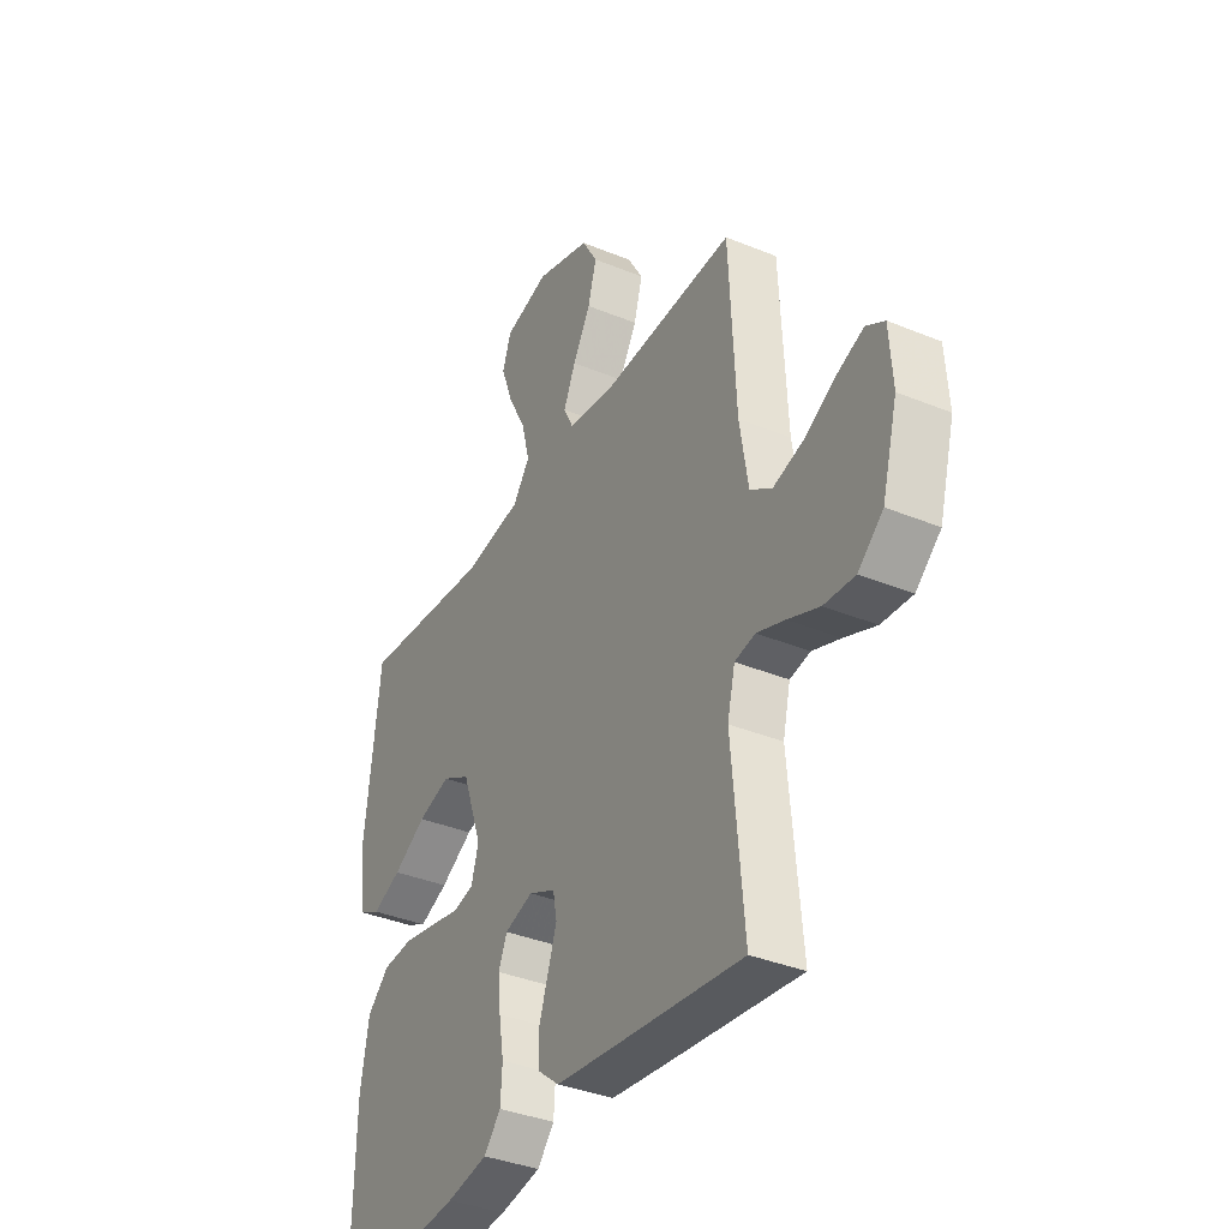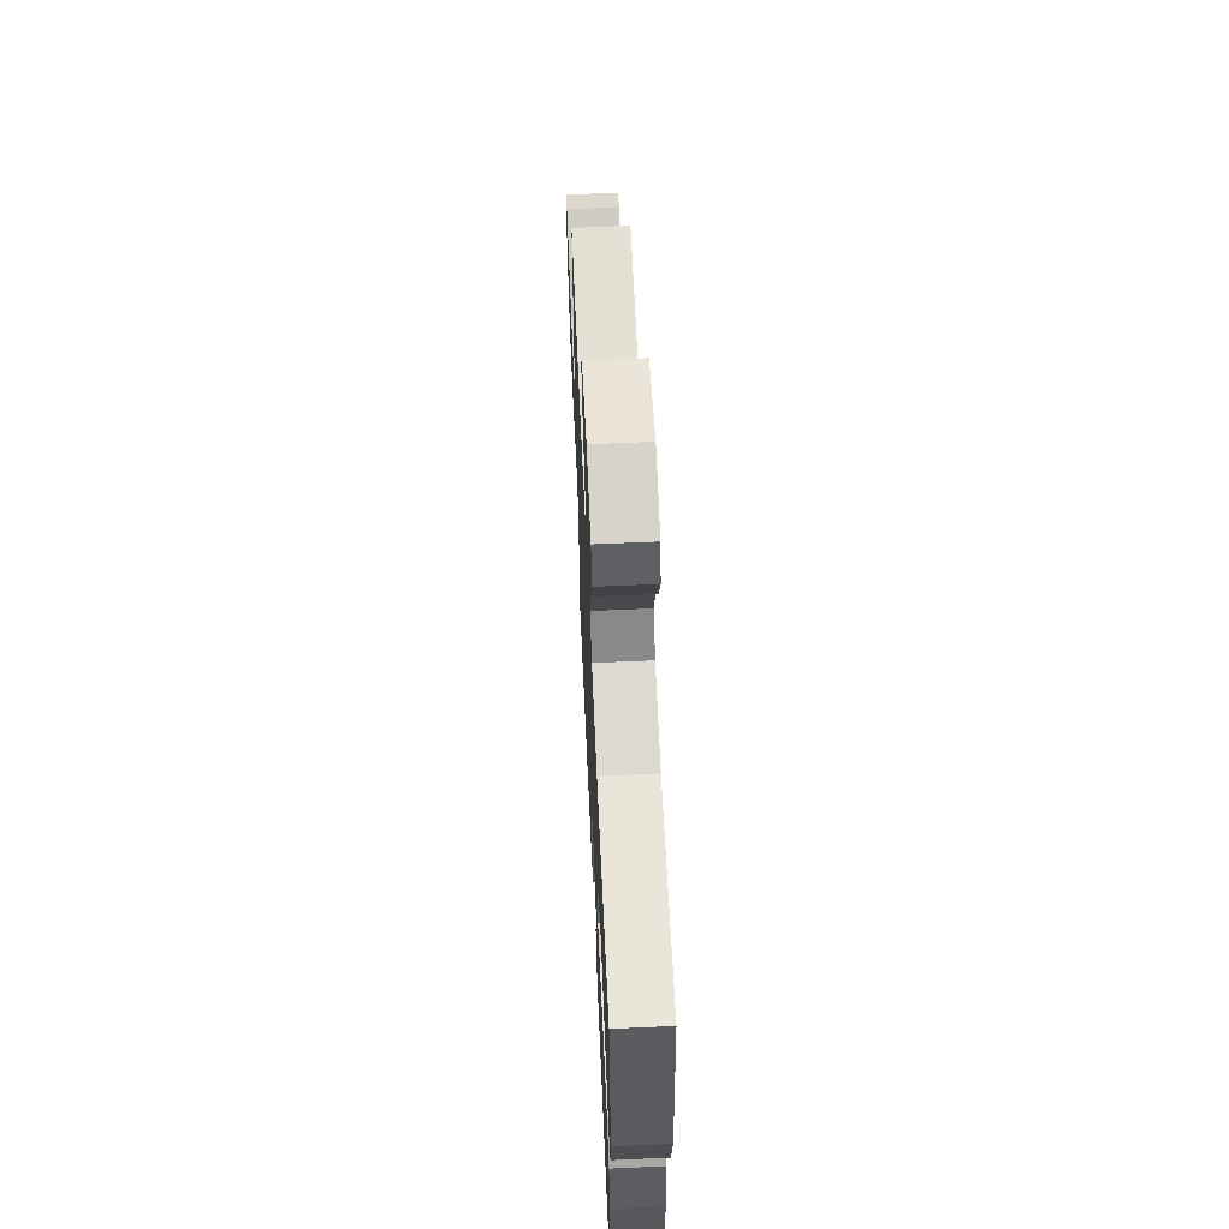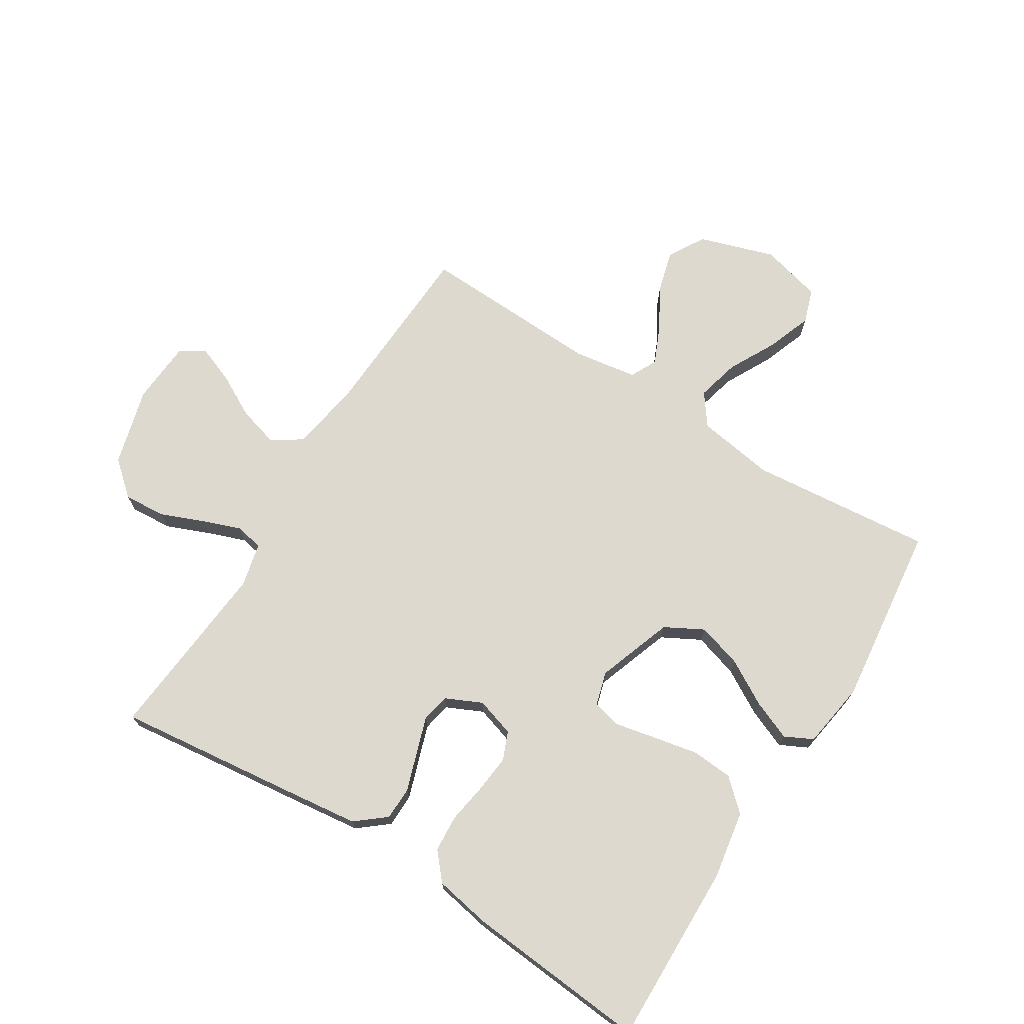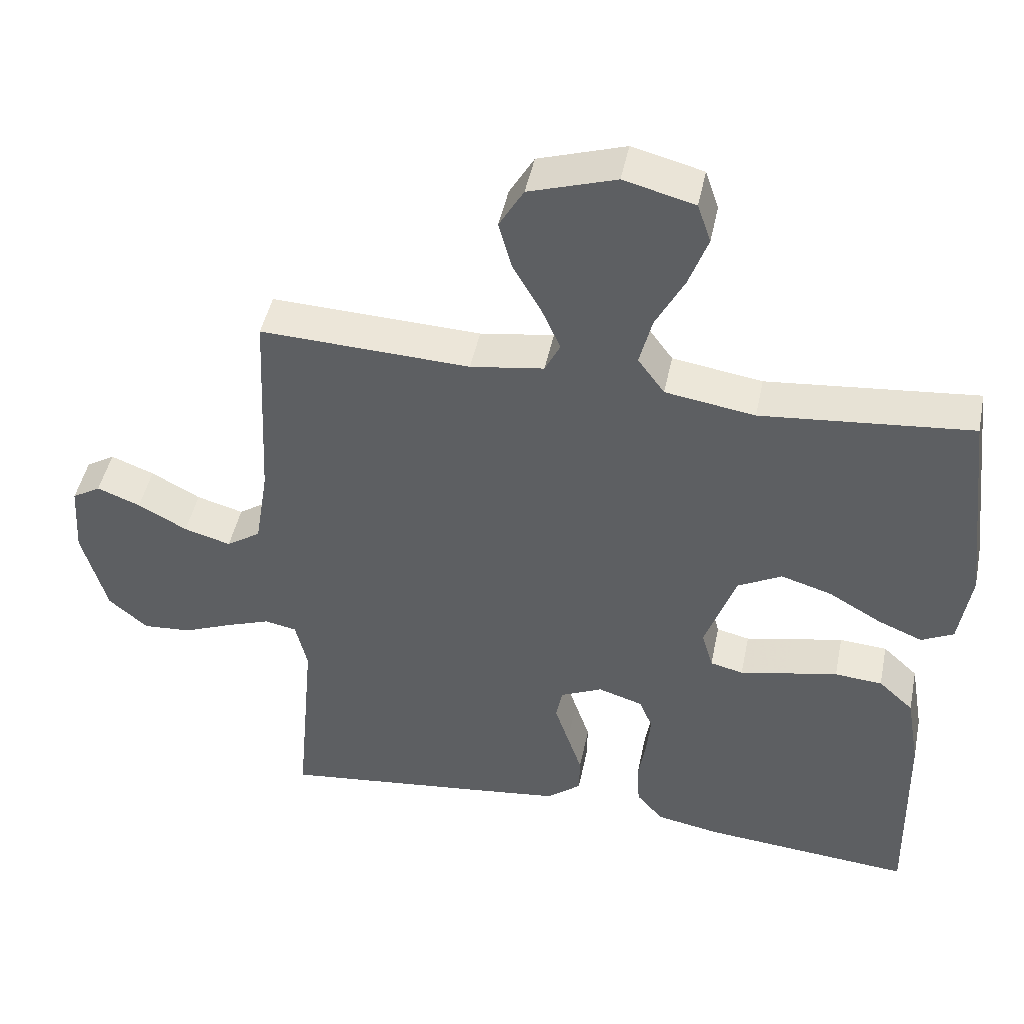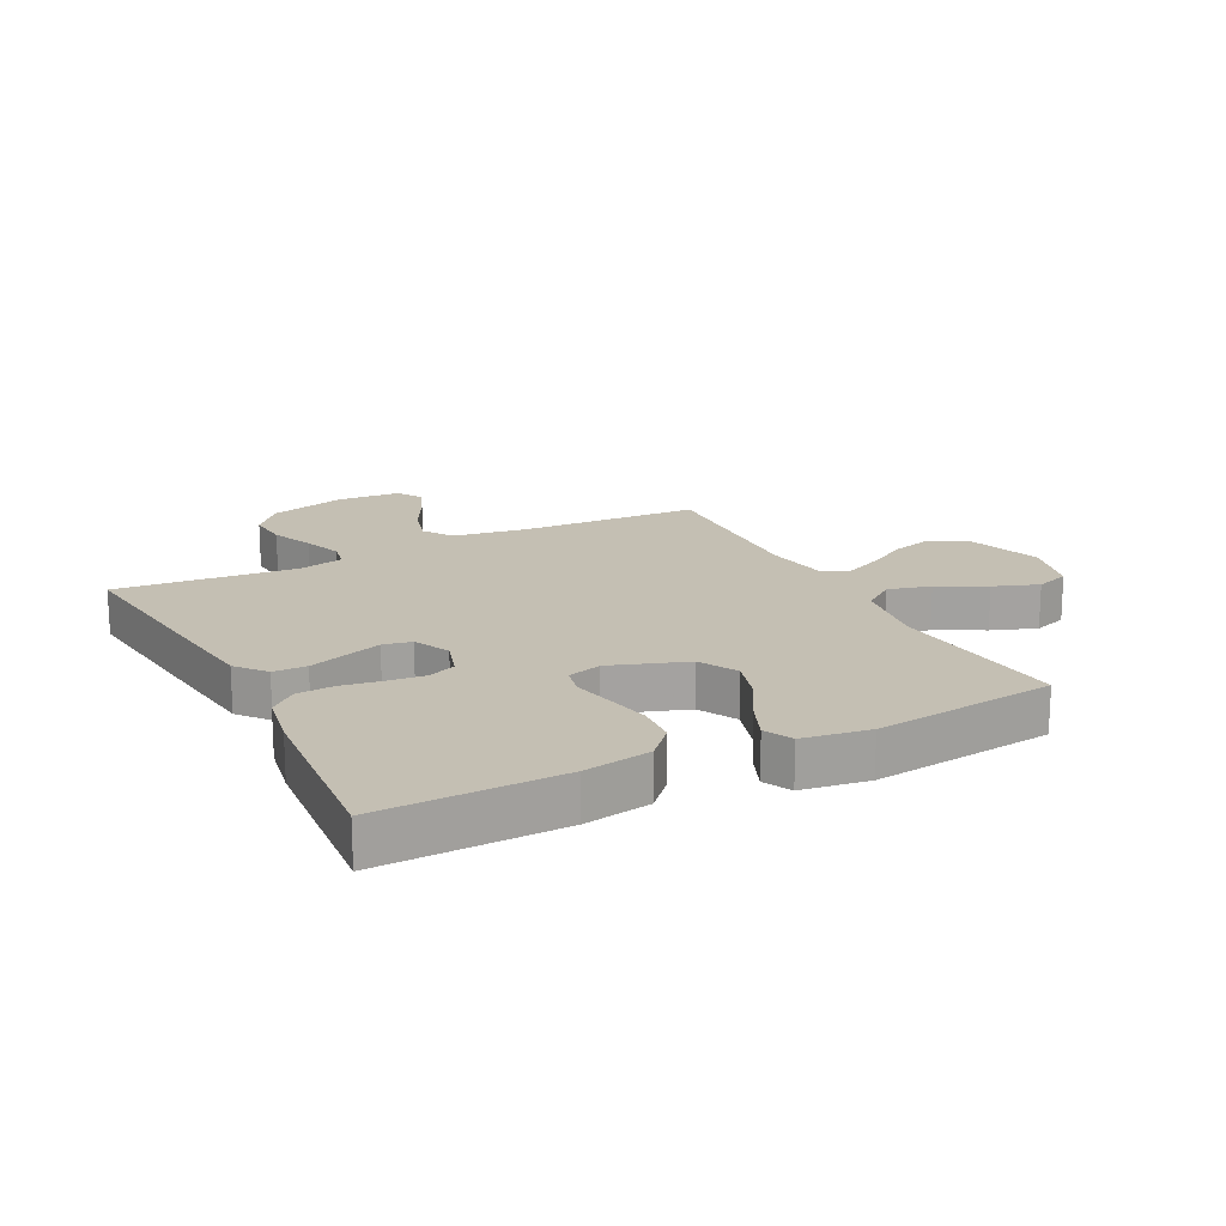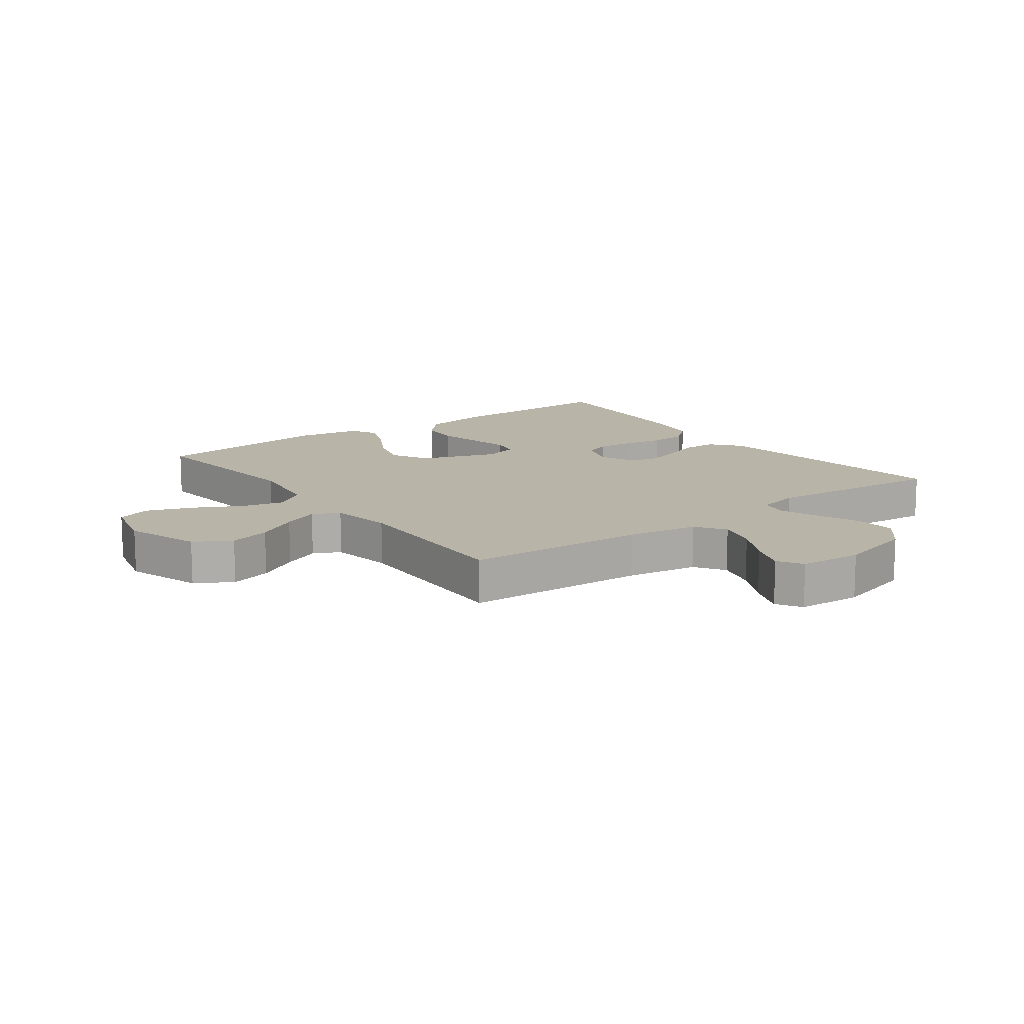
<metadata>
{"format":"obj","ext":"obj","renderer":"f3d","projection":"perspective","resolution":1024,"background":"white","views":[{"elev":-36.7,"azim":61.9,"up":"+Z"},{"elev":63.1,"azim":-92.6,"up":"+Z"},{"elev":71.7,"azim":-148.0,"up":"+Y"},{"elev":46.0,"azim":-168.5,"up":"+Z"},{"elev":17.7,"azim":-117.2,"up":"+Y"},{"elev":13.3,"azim":53.4,"up":"+Y"}]}
</metadata>
<code>
v 0.5 0.07 0.5
v 0.515 0.07 0.2
v 0.534 0.07 0.082
v 0.583 0.07 0.049
v 0.65 0.07 0.068
v 0.72 0.07 0.106
v 0.782 0.07 0.13
v 0.823 0.07 0.105
v 0.83 0.07 0
v 0.795 0.07 -0.128
v 0.739 0.07 -0.176
v 0.67 0.07 -0.171
v 0.599 0.07 -0.142
v 0.536 0.07 -0.119
v 0.49 0.07 -0.128
v 0.473 0.07 -0.2
v 0.5 0.07 -0.5
v 0.2 0.07 -0.465
v 0.078 0.07 -0.45
v 0.029 0.07 -0.41
v 0.028 0.07 -0.355
v 0.049 0.07 -0.293
v 0.069 0.07 -0.233
v 0.06 0.07 -0.186
v 0 0.07 -0.158
v -0.064 0.07 -0.178
v -0.083 0.07 -0.224
v -0.077 0.07 -0.285
v -0.066 0.07 -0.352
v -0.07 0.07 -0.413
v -0.108 0.07 -0.457
v -0.2 0.07 -0.474
v -0.5 0.07 -0.5
v -0.494 0.07 -0.2
v -0.475 0.07 -0.089
v -0.425 0.07 -0.043
v -0.357 0.07 -0.038
v -0.283 0.07 -0.053
v -0.216 0.07 -0.067
v -0.169 0.07 -0.056
v -0.153 0.07 0
v -0.197 0.07 0.125
v -0.26 0.07 0.159
v -0.333 0.07 0.137
v -0.407 0.07 0.094
v -0.472 0.07 0.067
v -0.518 0.07 0.09
v -0.535 0.07 0.2
v -0.5 0.07 0.5
v -0.2 0.07 0.471
v -0.072 0.07 0.491
v -0.034 0.07 0.543
v -0.052 0.07 0.614
v -0.093 0.07 0.692
v -0.12 0.07 0.766
v -0.101 0.07 0.822
v 0 0.07 0.848
v 0.124 0.07 0.808
v 0.159 0.07 0.748
v 0.14 0.07 0.679
v 0.1 0.07 0.609
v 0.073 0.07 0.548
v 0.095 0.07 0.504
v 0.2 0.07 0.488
v 0.5 0 0.5
v 0.515 0 0.2
v 0.534 0 0.082
v 0.583 0 0.049
v 0.65 0 0.068
v 0.72 0 0.106
v 0.782 0 0.13
v 0.823 0 0.105
v 0.83 0 0
v 0.795 0 -0.128
v 0.739 0 -0.176
v 0.67 0 -0.171
v 0.599 0 -0.142
v 0.536 0 -0.119
v 0.49 0 -0.128
v 0.473 0 -0.2
v 0.5 0 -0.5
v 0.2 0 -0.465
v 0.078 0 -0.45
v 0.029 0 -0.41
v 0.028 0 -0.355
v 0.049 0 -0.293
v 0.069 0 -0.233
v 0.06 0 -0.186
v 0 0 -0.158
v -0.064 0 -0.178
v -0.083 0 -0.224
v -0.077 0 -0.285
v -0.066 0 -0.352
v -0.07 0 -0.413
v -0.108 0 -0.457
v -0.2 0 -0.474
v -0.5 0 -0.5
v -0.494 0 -0.2
v -0.475 0 -0.089
v -0.425 0 -0.043
v -0.357 0 -0.038
v -0.283 0 -0.053
v -0.216 0 -0.067
v -0.169 0 -0.056
v -0.153 0 0
v -0.197 0 0.125
v -0.26 0 0.159
v -0.333 0 0.137
v -0.407 0 0.094
v -0.472 0 0.067
v -0.518 0 0.09
v -0.535 0 0.2
v -0.5 0 0.5
v -0.2 0 0.471
v -0.072 0 0.491
v -0.034 0 0.543
v -0.052 0 0.614
v -0.093 0 0.692
v -0.12 0 0.766
v -0.101 0 0.822
v 0 0 0.848
v 0.124 0 0.808
v 0.159 0 0.748
v 0.14 0 0.679
v 0.1 0 0.609
v 0.073 0 0.548
v 0.095 0 0.504
v 0.2 0 0.488
f 58 59 60 61
f 58 61 62
f 57 58 62
f 56 57 62
f 53 54 55 56
f 52 53 56 62
f 51 52 62 63
f 47 48 49 50
f 44 45 46 47
f 43 44 47 50
f 42 43 50 51
f 36 37 38 39
f 34 35 36 39
f 34 39 40
f 33 34 40
f 32 33 40
f 31 32 40 41
f 28 29 30 31
f 27 28 31 41
f 19 20 21 22
f 19 22 23
f 16 17 18 19
f 15 16 19 23
f 10 11 12 13
f 10 13 14
f 9 10 14
f 8 9 14 15
f 5 6 7 8
f 4 5 8 15
f 64 1 2
f 64 2 3
f 63 64 3
f 41 42 51 63
f 26 27 41 63
f 25 26 63 3
f 24 25 3 4
f 4 15 23 24
f 125 124 123 122
f 126 125 122
f 126 122 121
f 126 121 120
f 120 119 118 117
f 126 120 117 116
f 127 126 116 115
f 114 113 112 111
f 111 110 109 108
f 114 111 108 107
f 115 114 107 106
f 103 102 101 100
f 103 100 99 98
f 104 103 98
f 104 98 97
f 104 97 96
f 105 104 96 95
f 95 94 93 92
f 105 95 92 91
f 86 85 84 83
f 87 86 83
f 83 82 81 80
f 87 83 80 79
f 77 76 75 74
f 78 77 74
f 78 74 73
f 79 78 73 72
f 72 71 70 69
f 79 72 69 68
f 66 65 128
f 67 66 128
f 67 128 127
f 127 115 106 105
f 127 105 91 90
f 67 127 90 89
f 68 67 89 88
f 88 87 79 68
f 1 65 66 2
f 2 66 67 3
f 3 67 68 4
f 4 68 69 5
f 5 69 70 6
f 6 70 71 7
f 7 71 72 8
f 8 72 73 9
f 9 73 74 10
f 10 74 75 11
f 11 75 76 12
f 12 76 77 13
f 13 77 78 14
f 14 78 79 15
f 15 79 80 16
f 16 80 81 17
f 17 81 82 18
f 18 82 83 19
f 19 83 84 20
f 20 84 85 21
f 21 85 86 22
f 22 86 87 23
f 23 87 88 24
f 24 88 89 25
f 25 89 90 26
f 26 90 91 27
f 27 91 92 28
f 28 92 93 29
f 29 93 94 30
f 30 94 95 31
f 31 95 96 32
f 32 96 97 33
f 33 97 98 34
f 34 98 99 35
f 35 99 100 36
f 36 100 101 37
f 37 101 102 38
f 38 102 103 39
f 39 103 104 40
f 40 104 105 41
f 41 105 106 42
f 42 106 107 43
f 43 107 108 44
f 44 108 109 45
f 45 109 110 46
f 46 110 111 47
f 47 111 112 48
f 48 112 113 49
f 49 113 114 50
f 50 114 115 51
f 51 115 116 52
f 52 116 117 53
f 53 117 118 54
f 54 118 119 55
f 55 119 120 56
f 56 120 121 57
f 57 121 122 58
f 58 122 123 59
f 59 123 124 60
f 60 124 125 61
f 61 125 126 62
f 62 126 127 63
f 63 127 128 64
f 64 128 65 1

</code>
